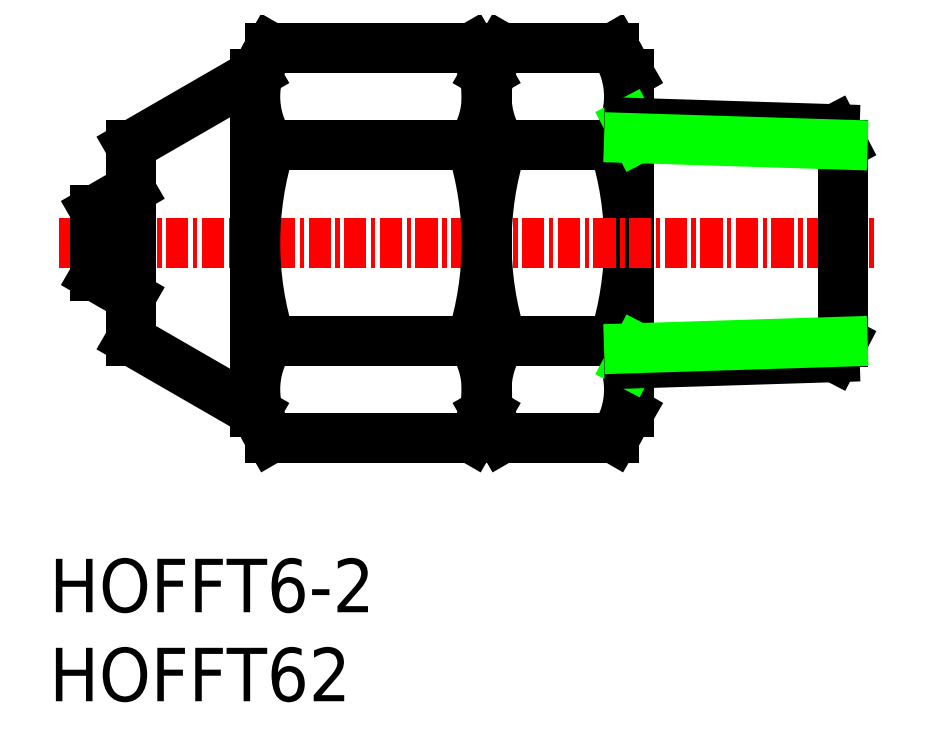
<metadata>
{"format":"dxf","ext":"dxf","renderer":"ezdxf+matplotlib","layout":"modelspace","background":"white","min_lineweight":24,"dpi":150}
</metadata>
<code>
0
SECTION
2
ENTITIES
0
TEXT
8
0
10
122.9
20
79.26
30
0
40
3
1
HOFFT62
11
122.9
21
80.76
31
0
73
     2
0
TEXT
8
0
10
122.9
20
84.26
30
0
40
3
1
HOFFT6-2
11
122.9
21
85.76
31
0
73
     2
0
LINE
8
0
10
155.5
20
114.5
30
0
11
154.7
21
116
31
0
0
ARC
8
0
10
150.6
20
113.2
30
0
40
4.856
50
325.6
51
34.38
0
ARC
8
0
10
152.4
20
113.2
30
0
40
4.856
50
145.6
51
214.4
0
LINE
8
0
10
147.5
20
114.5
30
0
11
148.3
21
116
31
0
0
LINE
8
0
10
148.3
20
116
30
0
11
154.7
21
116
31
0
0
LINE
8
0
10
148.3
20
110.5
30
0
11
154.7
21
110.5
31
0
0
LINE
8
0
10
148.3
20
99.52
30
0
11
154.7
21
99.52
31
0
0
LINE
8
0
10
155.5
20
95.5
30
0
11
154.7
21
94.03
31
0
0
LINE
8
0
10
147.5
20
95.5
30
0
11
148.3
21
94.03
31
0
0
LINE
8
0
10
148.3
20
94.03
30
0
11
154.7
21
94.03
31
0
0
ARC
8
0
10
150.6
20
96.77
30
0
40
4.856
50
325.6
51
34.38
0
ARC
8
0
10
152.4
20
96.77
30
0
40
4.856
50
145.6
51
214.4
0
LINE
8
0
10
155.5
20
95.5
30
0
11
155.5
21
114.5
31
0
0
ARC
8
0
10
137.3
20
105
30
0
40
18.15
50
342.4
51
17.59
0
ARC
8
0
10
165.7
20
105
30
0
40
18.15
50
162.4
51
197.6
0
LINE
8
0
10
147.5
20
95.5
30
0
11
147.5
21
114.5
31
0
0
LINE
8
CENTER
10
123.5
20
105
30
0
11
169.5
21
105
31
0
0
LINE
8
0
10
135.3
20
116
30
0
11
146.7
21
116
31
0
0
LINE
8
0
10
134.5
20
95.5
30
0
11
134.5
21
114.5
31
0
0
ARC
8
0
10
152.7
20
105
30
0
40
18.15
50
162.4
51
197.6
0
ARC
8
0
10
129.3
20
105
30
0
40
18.15
50
342.4
51
17.59
0
LINE
8
0
10
147.5
20
95.5
30
0
11
147.5
21
114.5
31
0
0
ARC
8
0
10
139.4
20
96.77
30
0
40
4.856
50
145.6
51
214.4
0
ARC
8
0
10
142.6
20
96.77
30
0
40
4.856
50
325.6
51
34.38
0
LINE
8
0
10
135.3
20
94.03
30
0
11
146.7
21
94.03
31
0
0
LINE
8
0
10
134.5
20
95.5
30
0
11
135.3
21
94.03
31
0
0
LINE
8
0
10
147.5
20
95.5
30
0
11
146.7
21
94.03
31
0
0
LINE
8
0
10
135.3
20
99.52
30
0
11
146.7
21
99.52
31
0
0
LINE
8
0
10
135.3
20
110.5
30
0
11
146.7
21
110.5
31
0
0
LINE
8
0
10
134.5
20
114.5
30
0
11
135.3
21
116
31
0
0
ARC
8
0
10
139.4
20
113.2
30
0
40
4.856
50
145.6
51
214.4
0
ARC
8
0
10
142.6
20
113.2
30
0
40
4.856
50
325.6
51
34.38
0
LINE
8
0
10
147.5
20
114.5
30
0
11
146.7
21
116
31
0
0
LINE
8
0
10
167.5
20
110.5
30
0
11
167
21
111.4
31
0
0
LINE
8
0
10
167.5
20
99.46
30
0
11
167
21
98.59
31
0
0
LINE
8
0
10
167.5
20
99.46
30
0
11
167.5
21
110.5
31
0
0
LINE
8
0
10
156
20
110.9
30
0
11
155.5
21
111.8
31
0
0
LINE
8
0
10
156
20
99.09
30
0
11
155.5
21
98.22
31
0
0
LINE
8
0
10
155.5
20
98.22
30
0
11
167
21
98.59
31
0
0
LINE
8
0
10
155.5
20
99.08
30
0
11
167.5
21
99.46
31
0
0
LINE
8
0
10
155.5
20
111.8
30
0
11
167
21
111.4
31
0
0
LINE
8
0
10
155.5
20
110.9
30
0
11
167.5
21
110.5
31
0
0
LINE
8
0
10
134.5
20
114.5
30
0
11
127.5
21
110.5
31
0
0
LINE
8
0
10
134.5
20
95.5
30
0
11
127.5
21
99.54
31
0
0
LINE
8
0
10
127.5
20
110.5
30
0
11
127.5
21
99.5
31
0
0
LINE
8
0
10
127.5
20
108
30
0
11
125.5
21
106.8
31
0
0
LINE
8
0
10
125.5
20
106.8
30
0
11
125.5
21
103.2
31
0
0
LINE
8
0
10
127.5
20
102
30
0
11
125.5
21
103.2
31
0
0
ENDSEC
0
EOF

</code>
